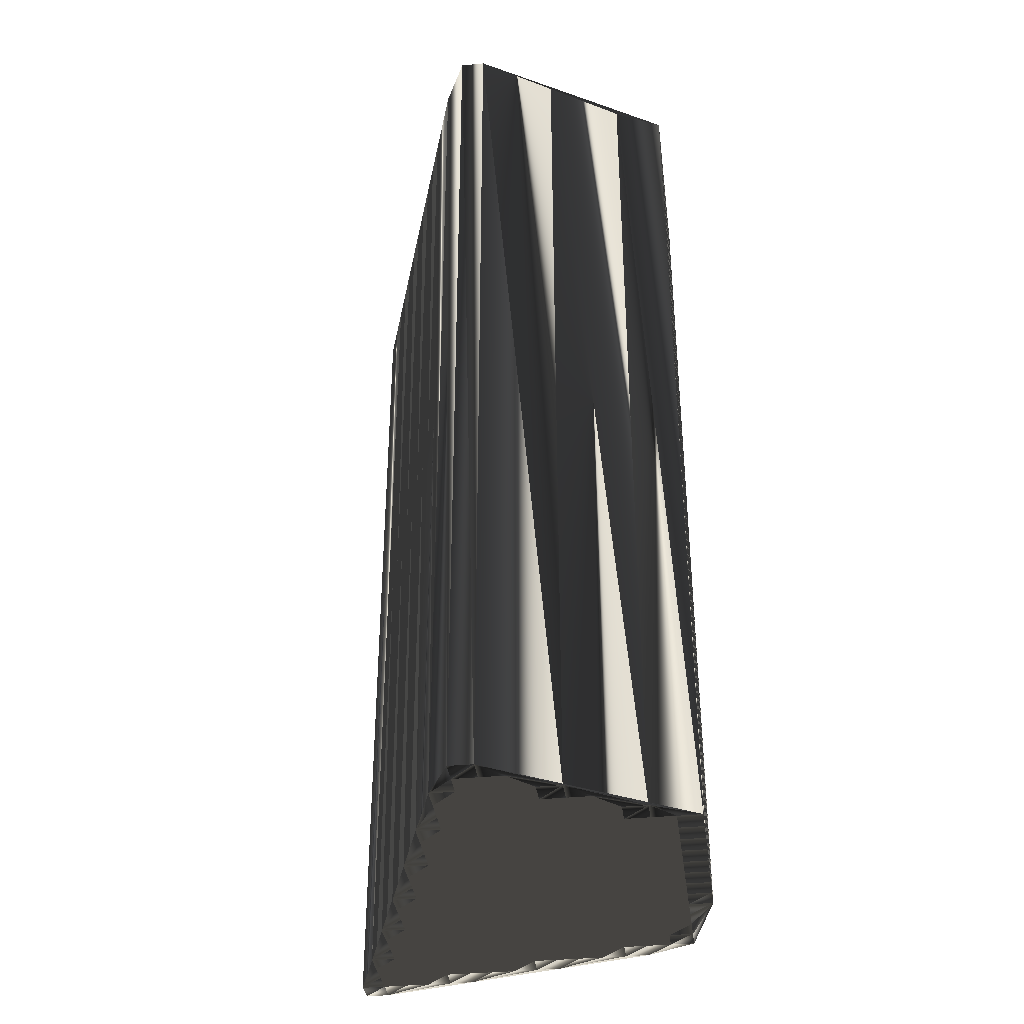
<metadata>
{"format":"obj","ext":"obj","renderer":"f3d","projection":"perspective","resolution":1024,"background":"white","views":[{"elev":-35.9,"azim":7.5,"up":"+Z"}]}
</metadata>
<code>
v 181.8 460.2 0
v 181.8 461 0
v 182.6 457.8 0
v 182.6 458.6 0
v 182.6 459.4 0
v 182.6 460.2 0
v 182.6 461 0
v 183.4 455.4 0
v 183.4 456.2 0
v 183.4 457 0
v 183.4 457.8 0
v 183.4 458.6 0
v 183.4 459.4 0
v 183.4 460.2 0
v 184.2 453 0
v 184.2 453.8 0
v 184.2 454.6 0
v 184.2 455.4 0
v 184.2 456.2 0
v 184.2 457 0
v 184.2 457.8 0
v 184.2 458.6 0
v 184.2 459.4 0
v 184.2 460.2 0
v 185 450.6 0
v 185 451.4 0
v 185 452.2 0
v 185 453 0
v 185 453.8 0
v 185 454.6 0
v 185 455.4 0
v 185 456.2 0
v 185 457 0
v 185 457.8 0
v 185 458.6 0
v 185 459.4 0
v 185 460.2 0
v 185.8 448.2 0
v 185.8 449 0
v 185.8 449.8 0
v 185.8 450.6 0
v 185.8 451.4 0
v 185.8 452.2 0
v 185.8 453 0
v 185.8 453.8 0
v 185.8 454.6 0
v 185.8 455.4 0
v 185.8 456.2 0
v 185.8 457 0
v 185.8 457.8 0
v 185.8 458.6 0
v 185.8 459.4 0
v 185.8 460.2 0
v 186.6 445.8 0
v 186.6 446.6 0
v 186.6 447.4 0
v 186.6 448.2 0
v 186.6 449 0
v 186.6 449.8 0
v 186.6 450.6 0
v 186.6 451.4 0
v 186.6 452.2 0
v 186.6 453 0
v 186.6 453.8 0
v 186.6 454.6 0
v 186.6 455.4 0
v 186.6 456.2 0
v 186.6 457 0
v 186.6 457.8 0
v 186.6 458.6 0
v 186.6 459.4 0
v 187.4 444.2 0
v 187.4 445 0
v 187.4 445.8 0
v 187.4 446.6 0
v 187.4 447.4 0
v 187.4 448.2 0
v 187.4 449 0
v 187.4 449.8 0
v 187.4 450.6 0
v 187.4 451.4 0
v 187.4 452.2 0
v 187.4 453 0
v 187.4 453.8 0
v 187.4 454.6 0
v 187.4 455.4 0
v 187.4 456.2 0
v 187.4 457 0
v 187.4 457.8 0
v 187.4 458.6 0
v 187.4 459.4 0
v 188.2 444.2 0
v 188.2 445 0
v 188.2 445.8 0
v 188.2 446.6 0
v 188.2 447.4 0
v 188.2 448.2 0
v 188.2 449 0
v 188.2 449.8 0
v 188.2 450.6 0
v 188.2 451.4 0
v 188.2 452.2 0
v 188.2 453 0
v 188.2 453.8 0
v 188.2 454.6 0
v 188.2 455.4 0
v 188.2 456.2 0
v 188.2 457 0
v 188.2 457.8 0
v 188.2 458.6 0
v 188.2 459.4 0
v 189 445 0
v 189 445.8 0
v 189 446.6 0
v 189 447.4 0
v 189 448.2 0
v 189 449 0
v 189 449.8 0
v 189 450.6 0
v 189 451.4 0
v 189 452.2 0
v 189 453 0
v 189 453.8 0
v 189 454.6 0
v 189 455.4 0
v 189 456.2 0
v 189 457 0
v 189 457.8 0
v 189 458.6 0
v 189 459.4 0
v 189.8 445.8 0
v 189.8 446.6 0
v 189.8 447.4 0
v 189.8 448.2 0
v 189.8 449 0
v 189.8 449.8 0
v 189.8 450.6 0
v 189.8 451.4 0
v 189.8 452.2 0
v 189.8 453 0
v 189.8 453.8 0
v 189.8 454.6 0
v 189.8 455.4 0
v 189.8 456.2 0
v 189.8 457 0
v 189.8 457.8 0
v 189.8 458.6 0
v 190.6 445.8 0
v 190.6 446.6 0
v 190.6 447.4 0
v 190.6 448.2 0
v 190.6 449 0
v 190.6 449.8 0
v 190.6 450.6 0
v 190.6 451.4 0
v 190.6 452.2 0
v 190.6 453 0
v 190.6 453.8 0
v 190.6 454.6 0
v 190.6 455.4 0
v 190.6 456.2 0
v 190.6 457 0
v 190.6 457.8 0
v 190.6 458.6 0
v 191.4 446.6 0
v 191.4 447.4 0
v 191.4 448.2 0
v 191.4 449 0
v 191.4 449.8 0
v 191.4 450.6 0
v 191.4 451.4 0
v 191.4 452.2 0
v 191.4 453 0
v 191.4 453.8 0
v 191.4 454.6 0
v 191.4 455.4 0
v 191.4 456.2 0
v 191.4 457 0
v 191.4 457.8 0
v 191.4 458.6 0
v 192.2 447.4 0
v 192.2 448.2 0
v 192.2 449 0
v 192.2 449.8 0
v 192.2 450.6 0
v 192.2 451.4 0
v 192.2 452.2 0
v 192.2 453 0
v 192.2 453.8 0
v 192.2 454.6 0
v 192.2 455.4 0
v 192.2 456.2 0
v 192.2 457 0
v 192.2 457.8 0
v 192.2 458.6 0
v 193 447.4 0
v 193 448.2 0
v 193 449 0
v 193 449.8 0
v 193 450.6 0
v 193 451.4 0
v 193 452.2 0
v 193 453 0
v 193 453.8 0
v 193 454.6 0
v 193 455.4 0
v 193 456.2 0
v 193 457 0
v 193 457.8 0
v 193.8 448.2 0
v 193.8 449 0
v 193.8 449.8 0
v 193.8 450.6 0
v 193.8 451.4 0
v 193.8 452.2 0
v 193.8 453 0
v 193.8 453.8 0
v 193.8 454.6 0
v 193.8 455.4 0
v 193.8 456.2 0
v 193.8 457 0
v 193.8 457.8 0
v 194.6 448.2 0
v 194.6 449 0
v 194.6 449.8 0
v 194.6 450.6 0
v 194.6 451.4 0
v 194.6 452.2 0
v 194.6 453 0
v 194.6 453.8 0
v 194.6 454.6 0
v 181.8 460.2 30
v 181.8 461 30
v 182.6 457.8 30
v 182.6 458.6 30
v 182.6 459.4 30
v 182.6 460.2 30
v 182.6 461 30
v 183.4 455.4 30
v 183.4 456.2 30
v 183.4 457 30
v 183.4 457.8 30
v 183.4 458.6 30
v 183.4 459.4 30
v 183.4 460.2 30
v 184.2 453 30
v 184.2 453.8 30
v 184.2 454.6 30
v 184.2 455.4 30
v 184.2 456.2 30
v 184.2 457 30
v 184.2 457.8 30
v 184.2 458.6 30
v 184.2 459.4 30
v 184.2 460.2 30
v 185 450.6 30
v 185 451.4 30
v 185 452.2 30
v 185 453 30
v 185 453.8 30
v 185 454.6 30
v 185 455.4 30
v 185 456.2 30
v 185 457 30
v 185 457.8 30
v 185 458.6 30
v 185 459.4 30
v 185 460.2 30
v 185.8 448.2 30
v 185.8 449 30
v 185.8 449.8 30
v 185.8 450.6 30
v 185.8 451.4 30
v 185.8 452.2 30
v 185.8 453 30
v 185.8 453.8 30
v 185.8 454.6 30
v 185.8 455.4 30
v 185.8 456.2 30
v 185.8 457 30
v 185.8 457.8 30
v 185.8 458.6 30
v 185.8 459.4 30
v 185.8 460.2 30
v 186.6 445.8 30
v 186.6 446.6 30
v 186.6 447.4 30
v 186.6 448.2 30
v 186.6 449 30
v 186.6 449.8 30
v 186.6 450.6 30
v 186.6 451.4 30
v 186.6 452.2 30
v 186.6 453 30
v 186.6 453.8 30
v 186.6 454.6 30
v 186.6 455.4 30
v 186.6 456.2 30
v 186.6 457 30
v 186.6 457.8 30
v 186.6 458.6 30
v 186.6 459.4 30
v 187.4 444.2 30
v 187.4 445 30
v 187.4 445.8 30
v 187.4 446.6 30
v 187.4 447.4 30
v 187.4 448.2 30
v 187.4 449 30
v 187.4 449.8 30
v 187.4 450.6 30
v 187.4 451.4 30
v 187.4 452.2 30
v 187.4 453 30
v 187.4 453.8 30
v 187.4 454.6 30
v 187.4 455.4 30
v 187.4 456.2 30
v 187.4 457 30
v 187.4 457.8 30
v 187.4 458.6 30
v 187.4 459.4 30
v 188.2 444.2 30
v 188.2 445 30
v 188.2 445.8 30
v 188.2 446.6 30
v 188.2 447.4 30
v 188.2 448.2 30
v 188.2 449 30
v 188.2 449.8 30
v 188.2 450.6 30
v 188.2 451.4 30
v 188.2 452.2 30
v 188.2 453 30
v 188.2 453.8 30
v 188.2 454.6 30
v 188.2 455.4 30
v 188.2 456.2 30
v 188.2 457 30
v 188.2 457.8 30
v 188.2 458.6 30
v 188.2 459.4 30
v 189 445 30
v 189 445.8 30
v 189 446.6 30
v 189 447.4 30
v 189 448.2 30
v 189 449 30
v 189 449.8 30
v 189 450.6 30
v 189 451.4 30
v 189 452.2 30
v 189 453 30
v 189 453.8 30
v 189 454.6 30
v 189 455.4 30
v 189 456.2 30
v 189 457 30
v 189 457.8 30
v 189 458.6 30
v 189 459.4 30
v 189.8 445.8 30
v 189.8 446.6 30
v 189.8 447.4 30
v 189.8 448.2 30
v 189.8 449 30
v 189.8 449.8 30
v 189.8 450.6 30
v 189.8 451.4 30
v 189.8 452.2 30
v 189.8 453 30
v 189.8 453.8 30
v 189.8 454.6 30
v 189.8 455.4 30
v 189.8 456.2 30
v 189.8 457 30
v 189.8 457.8 30
v 189.8 458.6 30
v 190.6 445.8 30
v 190.6 446.6 30
v 190.6 447.4 30
v 190.6 448.2 30
v 190.6 449 30
v 190.6 449.8 30
v 190.6 450.6 30
v 190.6 451.4 30
v 190.6 452.2 30
v 190.6 453 30
v 190.6 453.8 30
v 190.6 454.6 30
v 190.6 455.4 30
v 190.6 456.2 30
v 190.6 457 30
v 190.6 457.8 30
v 190.6 458.6 30
v 191.4 446.6 30
v 191.4 447.4 30
v 191.4 448.2 30
v 191.4 449 30
v 191.4 449.8 30
v 191.4 450.6 30
v 191.4 451.4 30
v 191.4 452.2 30
v 191.4 453 30
v 191.4 453.8 30
v 191.4 454.6 30
v 191.4 455.4 30
v 191.4 456.2 30
v 191.4 457 30
v 191.4 457.8 30
v 191.4 458.6 30
v 192.2 447.4 30
v 192.2 448.2 30
v 192.2 449 30
v 192.2 449.8 30
v 192.2 450.6 30
v 192.2 451.4 30
v 192.2 452.2 30
v 192.2 453 30
v 192.2 453.8 30
v 192.2 454.6 30
v 192.2 455.4 30
v 192.2 456.2 30
v 192.2 457 30
v 192.2 457.8 30
v 192.2 458.6 30
v 193 447.4 30
v 193 448.2 30
v 193 449 30
v 193 449.8 30
v 193 450.6 30
v 193 451.4 30
v 193 452.2 30
v 193 453 30
v 193 453.8 30
v 193 454.6 30
v 193 455.4 30
v 193 456.2 30
v 193 457 30
v 193 457.8 30
v 193.8 448.2 30
v 193.8 449 30
v 193.8 449.8 30
v 193.8 450.6 30
v 193.8 451.4 30
v 193.8 452.2 30
v 193.8 453 30
v 193.8 453.8 30
v 193.8 454.6 30
v 193.8 455.4 30
v 193.8 456.2 30
v 193.8 457 30
v 193.8 457.8 30
v 194.6 448.2 30
v 194.6 449 30
v 194.6 449.8 30
v 194.6 450.6 30
v 194.6 451.4 30
v 194.6 452.2 30
v 194.6 453 30
v 194.6 453.8 30
v 194.6 454.6 30
f 17 29 30
f 9 10 3
f 31 32 19
f 19 10 9
f 24 23 36
f 10 19 20
f 18 9 8
f 69 51 50
f 163 179 164
f 103 84 83
f 207 220 208
f 44 43 62
f 108 127 109
f 231 220 219
f 61 42 60
f 65 47 46
f 121 120 138
f 60 41 59
f 118 135 136
f 122 123 104
f 216 204 203
f 148 131 112
f 54 74 55
f 64 45 63
f 93 94 74
f 112 93 92
f 92 73 72
f 113 95 94
f 93 73 92
f 171 170 185
f 154 137 153
f 77 57 76
f 131 114 113
f 81 100 101
f 158 141 157
f 74 94 75
f 77 96 97
f 59 58 78
f 79 98 99
f 113 114 95
f 96 114 115
f 8 15 16
f 18 19 9
f 23 14 13
f 3 10 11
f 9 3 8
f 21 12 11
f 13 6 5
f 21 22 12
f 65 46 64
f 102 83 82
f 34 21 33
f 146 129 128
f 126 127 108
f 85 86 66
f 15 25 26
f 63 62 82
f 82 81 101
f 101 102 82
f 157 141 140
f 103 83 102
f 140 139 156
f 159 142 158
f 174 189 175
f 105 106 86
f 175 160 159
f 121 122 103
f 192 177 191
f 158 142 141
f 173 158 157
f 162 146 145
f 160 144 143
f 53 37 52
f 179 163 178
f 159 160 143
f 175 190 176
f 173 174 158
f 148 132 131
f 173 172 187
f 207 193 192
f 158 174 159
f 210 198 197
f 223 211 210
f 150 149 165
f 152 135 151
f 183 168 182
f 120 121 102
f 181 182 167
f 173 187 188
f 197 198 183
f 97 96 115
f 132 114 131
f 134 150 151
f 148 112 92
f 148 149 132
f 132 115 114
f 196 165 148
f 196 181 165
f 150 166 151
f 196 197 182
f 169 168 183
f 95 76 75
f 73 74 54
f 54 55 38
f 79 59 78
f 25 38 39
f 39 38 57
f 25 39 40
f 58 39 57
f 79 60 59
f 58 40 39
f 43 61 62
f 59 41 40
f 38 55 56
f 56 55 75
f 38 56 57
f 57 56 76
f 59 40 58
f 58 57 77
f 73 93 74
f 74 75 55
f 96 77 76
f 76 56 75
f 73 54 72
f 93 112 94
f 94 95 75
f 76 95 96
f 96 95 114
f 80 79 99
f 153 137 136
f 80 99 100
f 135 118 117
f 99 98 117
f 116 97 115
f 97 78 77
f 77 78 58
f 80 60 79
f 79 78 98
f 78 97 98
f 98 97 116
f 63 44 62
f 81 61 80
f 82 62 81
f 81 80 100
f 101 120 102
f 122 121 139
f 64 63 83
f 103 102 121
f 101 100 119
f 122 139 140
f 68 87 88
f 84 65 64
f 124 125 106
f 83 84 64
f 126 108 107
f 105 85 104
f 85 66 65
f 18 31 19
f 103 104 84
f 83 63 82
f 104 85 84
f 84 85 65
f 45 29 44
f 43 27 42
f 44 29 28
f 45 44 63
f 27 26 42
f 41 25 40
f 44 28 43
f 43 42 61
f 60 80 61
f 61 81 62
f 27 15 26
f 26 25 41
f 15 27 28
f 28 27 43
f 60 42 41
f 41 42 26
f 17 8 16
f 16 15 28
f 45 30 29
f 29 16 28
f 45 64 46
f 29 17 16
f 20 11 10
f 4 11 12
f 18 30 31
f 20 32 33
f 30 18 17
f 17 18 8
f 30 46 31
f 49 48 67
f 31 47 32
f 71 52 70
f 21 20 33
f 66 48 47
f 50 35 34
f 87 68 67
f 34 33 49
f 89 69 88
f 4 1 3
f 21 11 20
f 20 19 32
f 21 34 22
f 14 23 24
f 3 11 4
f 6 13 14
f 4 12 5
f 6 14 7
f 1 4 5
f 2 1 6
f 7 2 6
f 6 1 5
f 5 12 13
f 13 12 22
f 7 14 24
f 70 52 51
f 7 24 37
f 37 24 36
f 13 22 23
f 23 22 35
f 36 23 35
f 35 22 34
f 36 35 51
f 51 35 50
f 53 52 71
f 68 69 50
f 89 109 90
f 90 71 70
f 37 36 52
f 52 36 51
f 7 37 53
f 53 71 91
f 91 71 90
f 109 128 110
f 110 91 90
f 53 91 111
f 111 91 110
f 146 147 129
f 129 111 110
f 90 70 89
f 89 88 108
f 110 90 109
f 109 89 108
f 127 145 128
f 128 129 110
f 89 70 69
f 86 67 66
f 106 125 107
f 107 108 88
f 50 34 49
f 48 33 32
f 50 49 68
f 68 49 67
f 68 88 69
f 69 70 51
f 30 45 46
f 47 65 66
f 31 46 47
f 48 66 67
f 49 33 48
f 48 32 47
f 85 105 86
f 87 107 88
f 67 86 87
f 87 86 106
f 105 124 106
f 106 107 87
f 140 123 122
f 122 104 103
f 141 124 123
f 123 105 104
f 159 143 142
f 141 123 140
f 174 188 189
f 140 156 157
f 206 205 218
f 174 175 159
f 176 161 160
f 144 161 145
f 176 190 191
f 175 176 160
f 143 126 125
f 124 105 123
f 124 142 125
f 125 126 107
f 143 125 142
f 142 124 141
f 126 143 144
f 127 128 109
f 127 126 144
f 147 163 164
f 53 111 130
f 130 111 129
f 163 147 146
f 146 128 145
f 164 130 147
f 147 130 129
f 146 162 163
f 194 179 193
f 163 162 178
f 177 162 161
f 195 130 180
f 180 130 164
f 160 161 144
f 144 145 127
f 176 177 161
f 161 162 145
f 192 178 177
f 177 178 162
f 206 192 191
f 191 177 176
f 206 207 192
f 192 193 178
f 180 164 179
f 179 178 193
f 180 179 194
f 194 193 208
f 180 194 195
f 209 194 208
f 222 195 209
f 209 195 194
f 209 208 221
f 209 221 222
f 231 221 220
f 206 219 207
f 207 208 193
f 218 231 219
f 231 218 230
f 221 208 220
f 220 207 219
f 219 206 218
f 173 188 174
f 222 221 231
f 204 205 190
f 190 205 191
f 190 189 204
f 204 216 217
f 206 191 205
f 205 204 217
f 187 172 186
f 216 215 228
f 190 175 189
f 189 188 203
f 203 202 215
f 203 204 189
f 228 229 216
f 205 217 218
f 216 229 217
f 217 230 218
f 229 230 217
f 187 202 188
f 210 211 198
f 216 203 215
f 215 214 227
f 226 214 213
f 213 214 201
f 228 215 227
f 227 214 226
f 185 186 171
f 139 155 156
f 185 200 186
f 201 200 213
f 186 200 201
f 202 214 215
f 173 157 172
f 172 171 186
f 186 201 187
f 187 201 202
f 203 188 202
f 202 201 214
f 154 170 155
f 156 171 172
f 155 171 156
f 156 172 157
f 100 99 118
f 120 137 138
f 154 138 137
f 118 119 100
f 155 139 138
f 138 139 121
f 136 119 118
f 118 99 117
f 137 120 119
f 119 120 101
f 117 134 135
f 136 137 119
f 136 152 153
f 138 154 155
f 153 169 154
f 154 169 170
f 171 155 170
f 170 169 184
f 151 167 152
f 152 168 153
f 169 153 168
f 167 151 166
f 117 98 116
f 133 115 132
f 117 116 134
f 133 116 115
f 134 151 135
f 135 152 136
f 131 113 112
f 112 113 94
f 150 134 133
f 133 134 116
f 133 132 149
f 166 165 181
f 150 133 149
f 149 148 165
f 150 165 166
f 152 167 168
f 166 181 167
f 182 181 196
f 197 183 182
f 182 168 167
f 183 198 184
f 183 184 169
f 199 185 184
f 184 185 170
f 198 211 199
f 198 199 184
f 212 200 199
f 199 200 185
f 224 212 211
f 211 212 199
f 225 213 212
f 212 213 200
f 226 213 225
f 210 197 196
f 223 148 92
f 210 196 223
f 223 196 148
f 225 212 224
f 224 211 223
f 260 248 261
f 241 240 234
f 263 262 250
f 241 250 240
f 254 255 267
f 250 241 251
f 240 249 239
f 282 300 281
f 410 394 395
f 315 334 314
f 451 438 439
f 274 275 293
f 358 339 340
f 451 462 450
f 273 292 291
f 278 296 277
f 351 352 369
f 272 291 290
f 366 349 367
f 354 353 335
f 435 447 434
f 362 379 343
f 305 285 286
f 276 295 294
f 325 324 305
f 324 343 323
f 304 323 303
f 326 344 325
f 304 324 323
f 401 402 416
f 368 385 384
f 288 308 307
f 345 362 344
f 331 312 332
f 372 389 388
f 325 305 306
f 327 308 328
f 289 290 309
f 329 310 330
f 345 344 326
f 345 327 346
f 246 239 247
f 250 249 240
f 245 254 244
f 241 234 242
f 234 240 239
f 243 252 242
f 237 244 236
f 253 252 243
f 277 296 295
f 314 333 313
f 252 265 264
f 360 377 359
f 358 357 339
f 317 316 297
f 256 246 257
f 293 294 313
f 312 313 332
f 333 332 313
f 372 388 371
f 314 334 333
f 370 371 387
f 373 390 389
f 420 405 406
f 337 336 317
f 391 406 390
f 353 352 334
f 408 423 422
f 373 389 372
f 389 404 388
f 377 393 376
f 375 391 374
f 268 284 283
f 394 410 409
f 391 390 374
f 421 406 407
f 405 404 389
f 363 379 362
f 403 404 418
f 424 438 423
f 405 389 390
f 429 441 428
f 442 454 441
f 380 381 396
f 366 383 382
f 399 414 413
f 352 351 333
f 413 412 398
f 418 404 419
f 429 428 414
f 327 328 346
f 345 363 362
f 381 365 382
f 343 379 323
f 380 379 363
f 346 363 345
f 396 427 379
f 412 427 396
f 397 381 382
f 428 427 413
f 399 400 414
f 307 326 306
f 305 304 285
f 286 285 269
f 290 310 309
f 269 256 270
f 269 270 288
f 270 256 271
f 270 289 288
f 291 310 290
f 271 289 270
f 292 274 293
f 272 290 271
f 286 269 287
f 286 287 306
f 287 269 288
f 287 288 307
f 271 290 289
f 288 289 308
f 324 304 305
f 306 305 286
f 308 327 307
f 287 307 306
f 285 304 303
f 343 324 325
f 326 325 306
f 326 307 327
f 326 327 345
f 310 311 330
f 368 384 367
f 330 311 331
f 349 366 348
f 329 330 348
f 328 347 346
f 309 328 308
f 309 308 289
f 291 311 310
f 309 310 329
f 328 309 329
f 328 329 347
f 275 294 293
f 292 312 311
f 293 313 312
f 311 312 331
f 351 332 333
f 352 353 370
f 294 295 314
f 333 334 352
f 331 332 350
f 370 353 371
f 318 299 319
f 296 315 295
f 356 355 337
f 315 314 295
f 339 357 338
f 316 336 335
f 297 316 296
f 262 249 250
f 335 334 315
f 294 314 313
f 316 335 315
f 316 315 296
f 260 276 275
f 258 274 273
f 260 275 259
f 275 276 294
f 257 258 273
f 256 272 271
f 259 275 274
f 273 274 292
f 311 291 292
f 312 292 293
f 246 258 257
f 256 257 272
f 258 246 259
f 258 259 274
f 273 291 272
f 273 272 257
f 239 248 247
f 246 247 259
f 261 276 260
f 247 260 259
f 295 276 277
f 248 260 247
f 242 251 241
f 242 235 243
f 261 249 262
f 263 251 264
f 249 261 248
f 249 248 239
f 277 261 262
f 279 280 298
f 278 262 263
f 283 302 301
f 251 252 264
f 279 297 278
f 266 281 265
f 299 318 298
f 264 265 280
f 300 320 319
f 232 235 234
f 242 252 251
f 250 251 263
f 265 252 253
f 254 245 255
f 242 234 235
f 244 237 245
f 243 235 236
f 245 237 238
f 235 232 236
f 232 233 237
f 233 238 237
f 232 237 236
f 243 236 244
f 243 244 253
f 245 238 255
f 283 301 282
f 255 238 268
f 255 268 267
f 253 244 254
f 253 254 266
f 254 267 266
f 253 266 265
f 266 267 282
f 266 282 281
f 283 284 302
f 300 299 281
f 340 320 321
f 302 321 301
f 267 268 283
f 267 283 282
f 268 238 284
f 302 284 322
f 302 322 321
f 359 340 341
f 322 341 321
f 322 284 342
f 322 342 341
f 378 377 360
f 342 360 341
f 301 321 320
f 319 320 339
f 321 341 340
f 320 340 339
f 376 358 359
f 360 359 341
f 301 320 300
f 298 317 297
f 356 337 338
f 339 338 319
f 265 281 280
f 264 279 263
f 280 281 299
f 280 299 298
f 319 299 300
f 301 300 282
f 276 261 277
f 296 278 297
f 277 262 278
f 297 279 298
f 264 280 279
f 263 279 278
f 336 316 317
f 338 318 319
f 317 298 318
f 317 318 337
f 355 336 337
f 338 337 318
f 354 371 353
f 335 353 334
f 355 372 354
f 336 354 335
f 374 390 373
f 354 372 371
f 419 405 420
f 387 371 388
f 436 437 449
f 406 405 390
f 392 407 391
f 392 375 376
f 421 407 422
f 407 406 391
f 357 374 356
f 336 355 354
f 373 355 356
f 357 356 338
f 356 374 373
f 355 373 372
f 374 357 375
f 359 358 340
f 357 358 375
f 394 378 395
f 342 284 361
f 342 361 360
f 378 394 377
f 359 377 376
f 361 395 378
f 361 378 360
f 393 377 394
f 410 425 424
f 393 394 409
f 393 408 392
f 361 426 411
f 361 411 395
f 392 391 375
f 376 375 358
f 408 407 392
f 393 392 376
f 409 423 408
f 409 408 393
f 423 437 422
f 408 422 407
f 438 437 423
f 424 423 409
f 395 411 410
f 409 410 424
f 410 411 425
f 424 425 439
f 425 411 426
f 425 440 439
f 426 453 440
f 426 440 425
f 439 440 452
f 452 440 453
f 452 462 451
f 450 437 438
f 439 438 424
f 462 449 450
f 449 462 461
f 439 452 451
f 438 451 450
f 437 450 449
f 419 404 405
f 452 453 462
f 436 435 421
f 436 421 422
f 420 421 435
f 447 435 448
f 422 437 436
f 435 436 448
f 403 418 417
f 446 447 459
f 406 421 420
f 419 420 434
f 433 434 446
f 435 434 420
f 460 459 447
f 448 436 449
f 460 447 448
f 461 448 449
f 461 460 448
f 433 418 419
f 442 441 429
f 434 447 446
f 445 446 458
f 445 457 444
f 445 444 432
f 446 459 458
f 445 458 457
f 417 416 402
f 386 370 387
f 431 416 417
f 431 432 444
f 431 417 432
f 445 433 446
f 388 404 403
f 402 403 417
f 432 417 418
f 432 418 433
f 419 434 433
f 432 433 445
f 401 385 386
f 402 387 403
f 402 386 387
f 403 387 388
f 330 331 349
f 368 351 369
f 369 385 368
f 350 349 331
f 370 386 369
f 370 369 352
f 350 367 349
f 330 349 348
f 351 368 350
f 351 350 332
f 365 348 366
f 368 367 350
f 383 367 384
f 385 369 386
f 400 384 385
f 400 385 401
f 386 402 401
f 400 401 415
f 398 382 383
f 399 383 384
f 384 400 399
f 382 398 397
f 329 348 347
f 346 364 363
f 347 348 365
f 347 364 346
f 382 365 366
f 383 366 367
f 344 362 343
f 344 343 325
f 365 381 364
f 365 364 347
f 363 364 380
f 396 397 412
f 364 381 380
f 379 380 396
f 396 381 397
f 398 383 399
f 412 397 398
f 412 413 427
f 414 428 413
f 399 413 398
f 429 414 415
f 415 414 400
f 416 430 415
f 416 415 401
f 442 429 430
f 430 429 415
f 431 443 430
f 431 430 416
f 443 455 442
f 443 442 430
f 444 456 443
f 444 443 431
f 444 457 456
f 428 441 427
f 379 454 323
f 427 441 454
f 427 454 379
f 443 456 455
f 442 455 454
f 1 232 3
f 3 234 232
f 3 234 8
f 8 239 234
f 8 239 15
f 15 246 239
f 15 246 25
f 25 256 246
f 25 256 38
f 38 269 256
f 38 269 54
f 54 285 269
f 54 285 72
f 72 303 285
f 72 303 92
f 92 323 303
f 92 323 148
f 148 379 323
f 148 379 196
f 196 427 379
f 196 427 223
f 223 454 427
f 223 454 224
f 224 455 454
f 224 455 225
f 225 456 455
f 225 456 226
f 226 457 456
f 226 457 227
f 227 458 457
f 227 458 228
f 228 459 458
f 228 459 229
f 229 460 459
f 229 460 230
f 230 461 460
f 230 461 231
f 231 462 461
f 231 462 221
f 221 452 462
f 221 452 222
f 222 453 452
f 222 453 195
f 195 426 453
f 195 426 180
f 180 411 426
f 180 411 130
f 130 361 411
f 130 361 111
f 111 342 361
f 111 342 53
f 53 284 342
f 53 284 37
f 37 268 284
f 37 268 7
f 7 238 268
f 7 238 2
f 2 233 238
f 2 233 1
f 1 232 233

</code>
